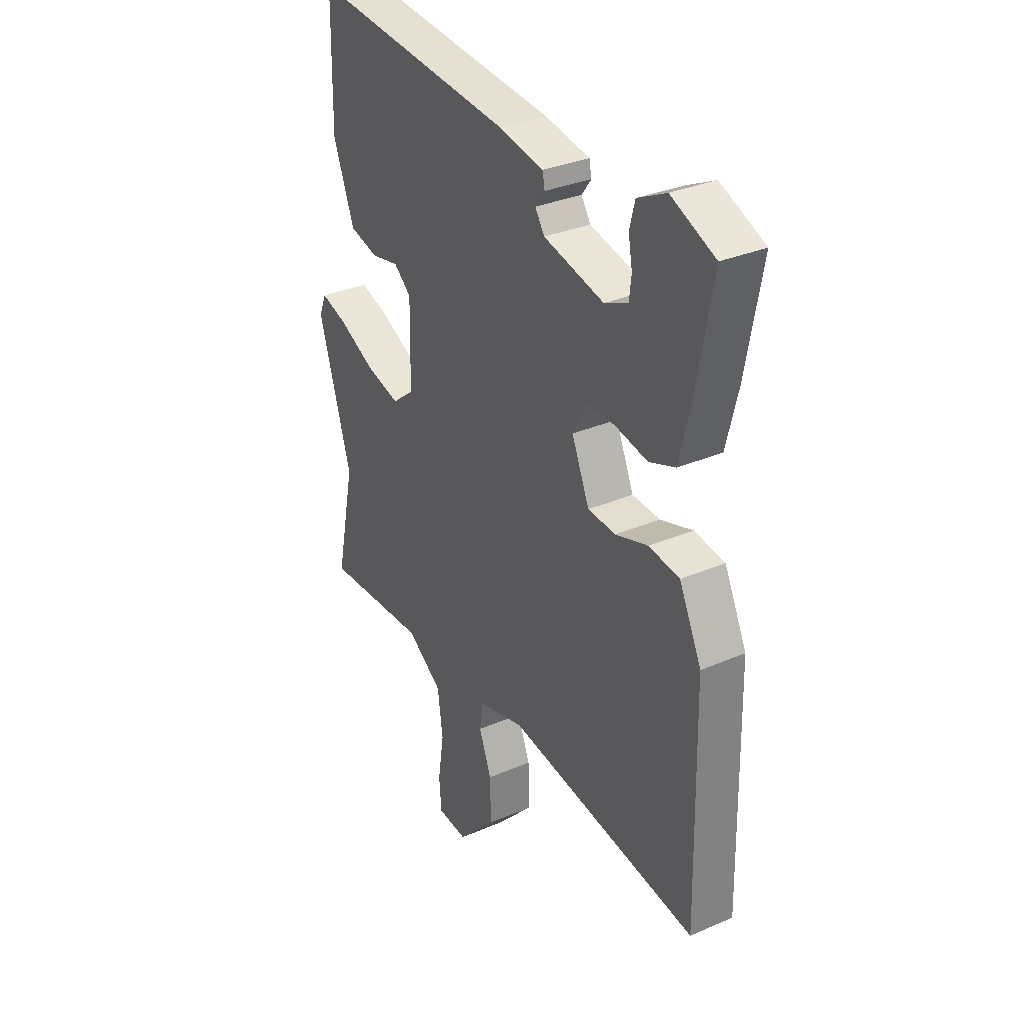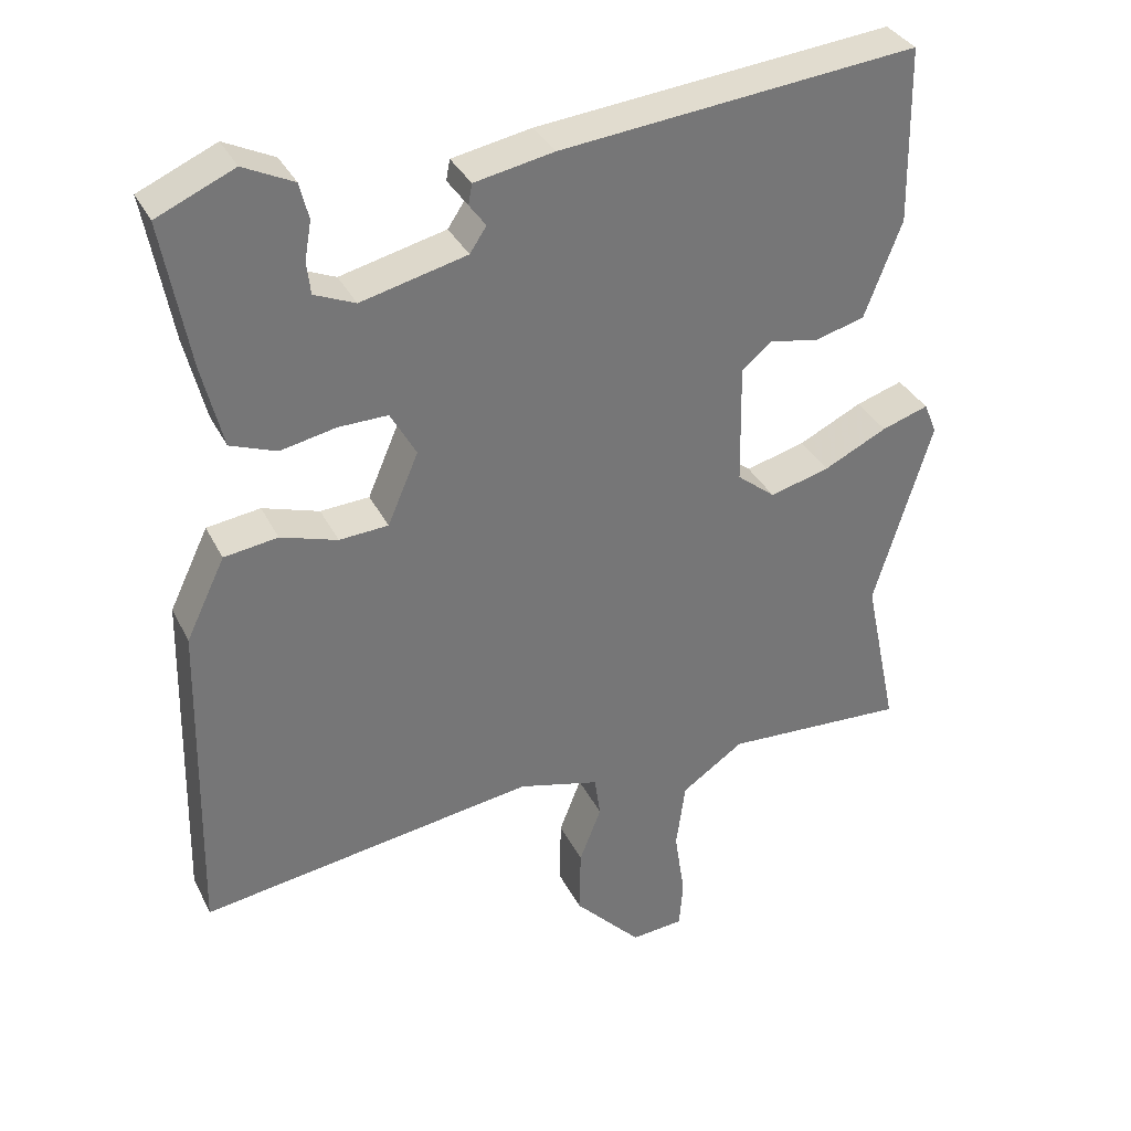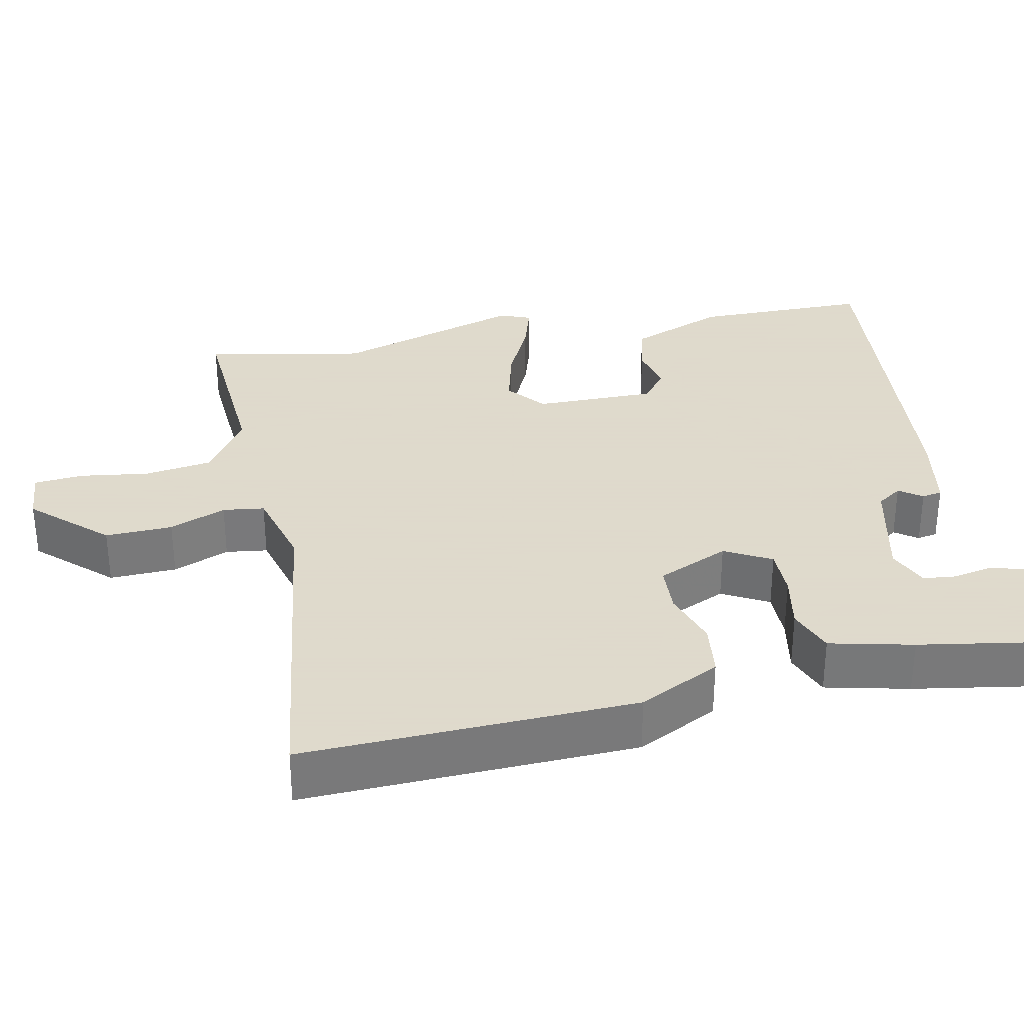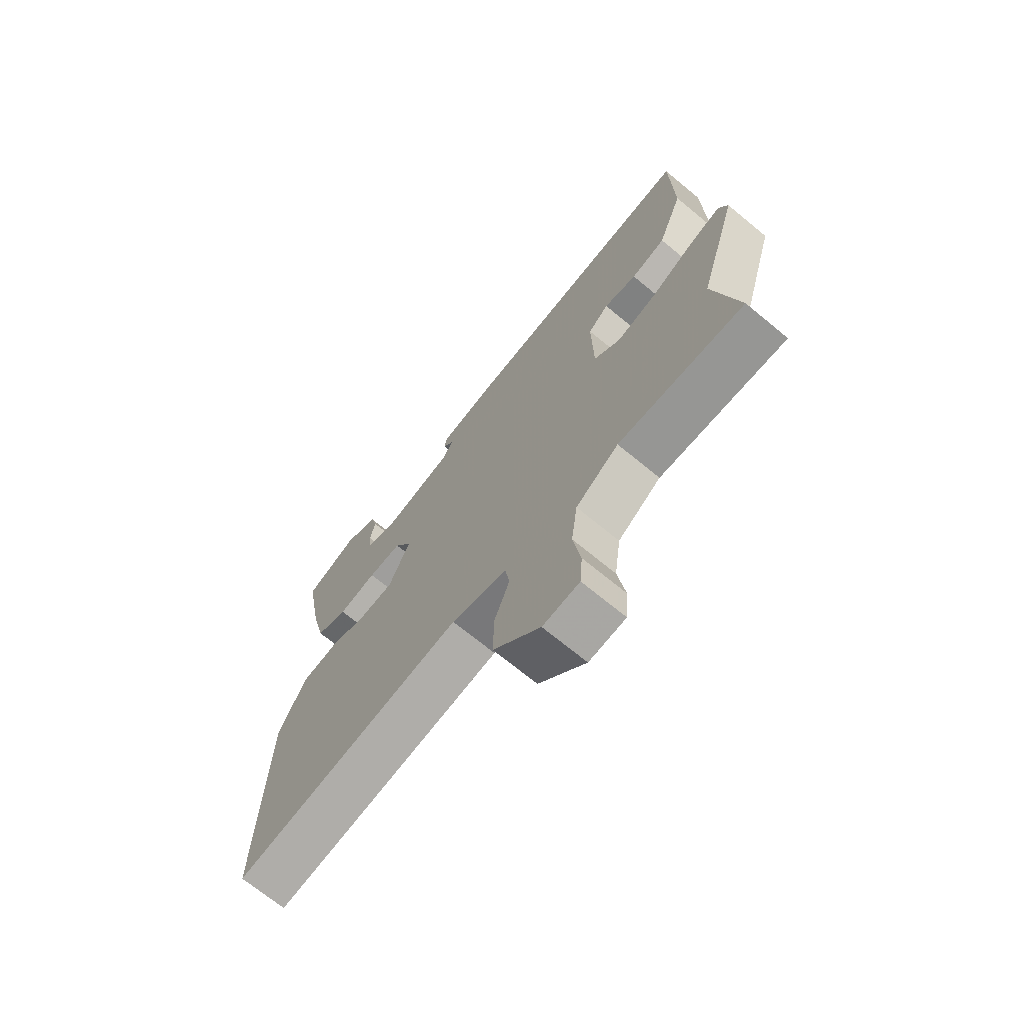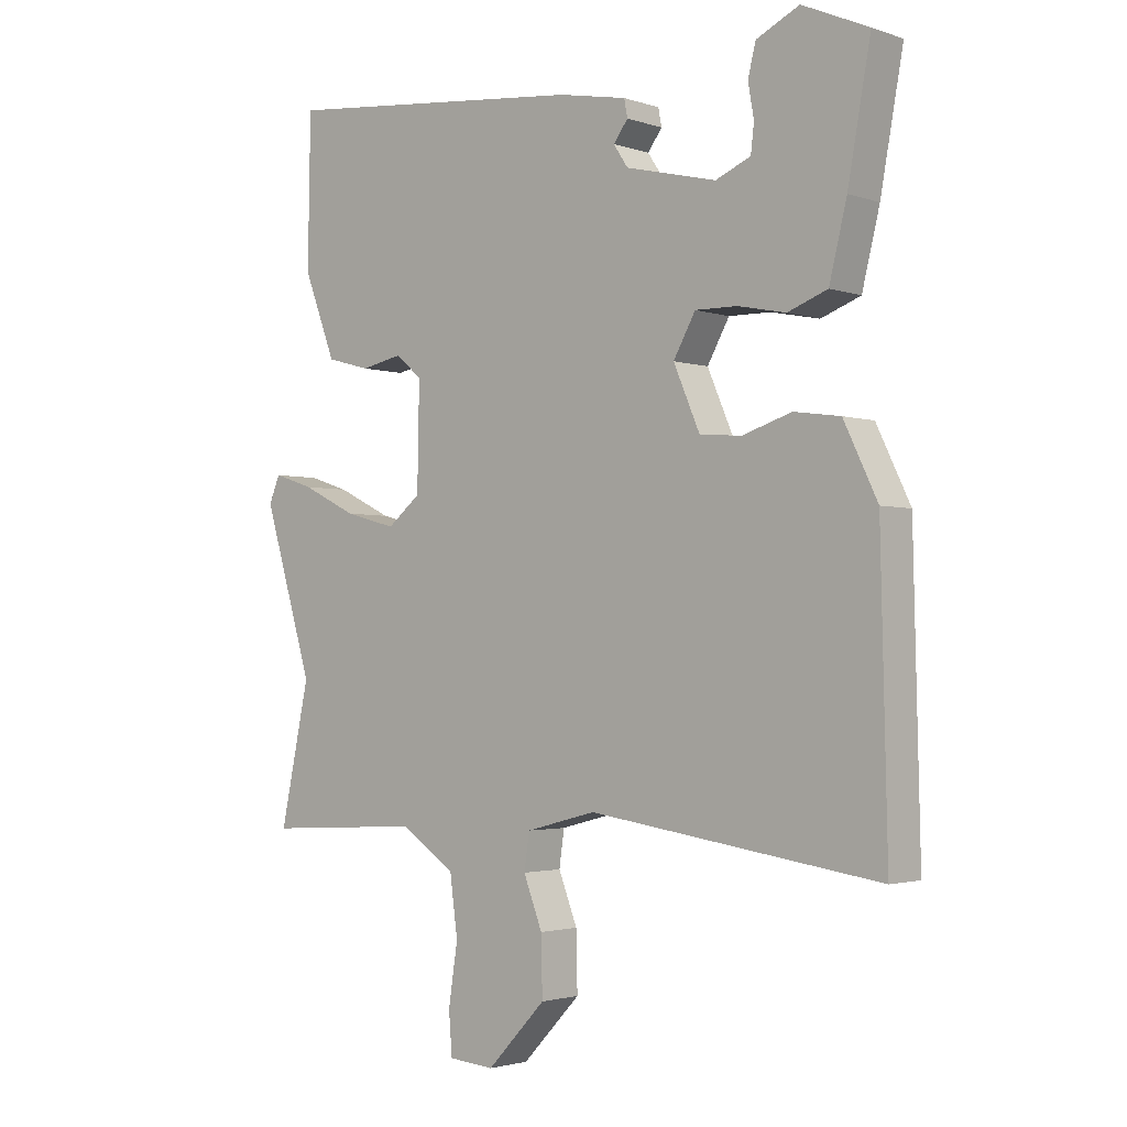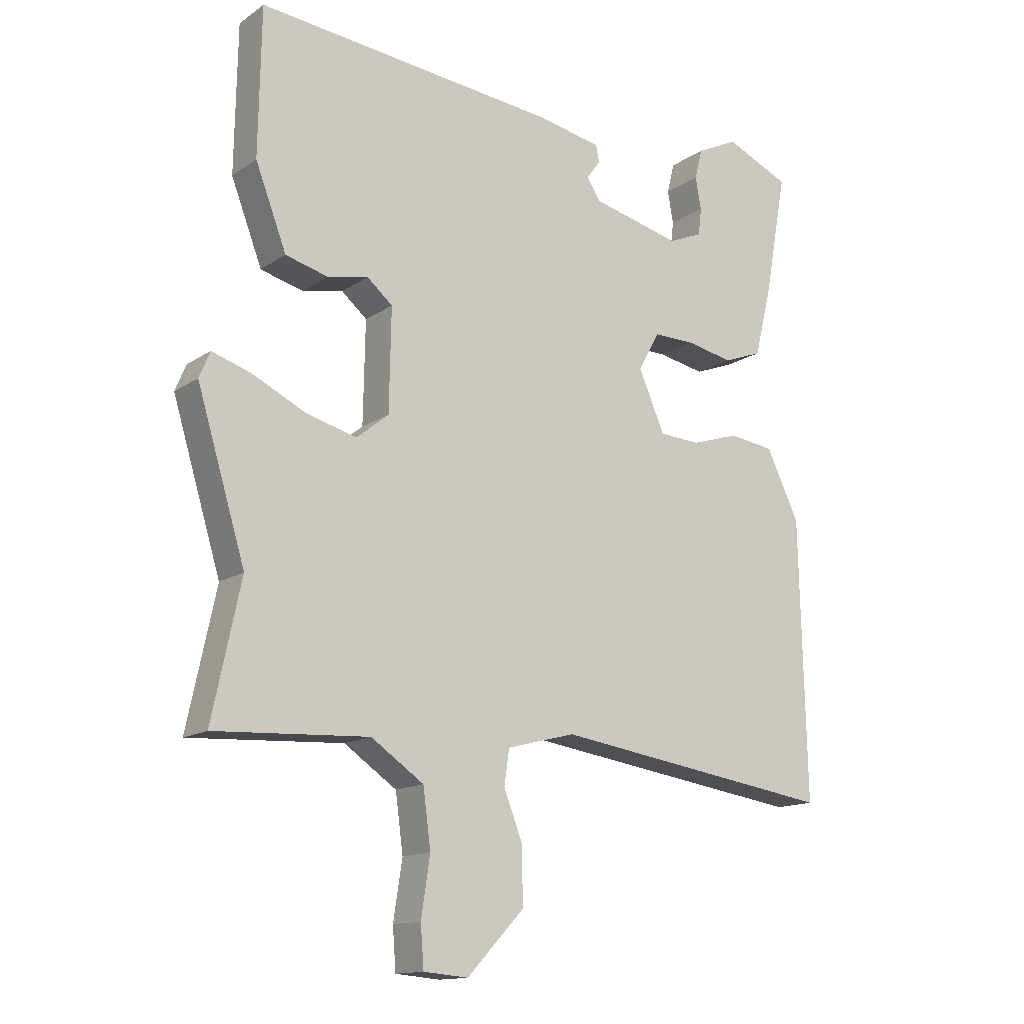
<metadata>
{"format":"obj","ext":"obj","renderer":"f3d","projection":"perspective","resolution":1024,"background":"white","views":[{"elev":32.1,"azim":-121.2,"up":"+Z"},{"elev":34.5,"azim":-23.6,"up":"+Z"},{"elev":32.4,"azim":-102.3,"up":"+Y"},{"elev":-70.3,"azim":50.5,"up":"+Z"},{"elev":-2.3,"azim":-139.4,"up":"+Z"},{"elev":-14.2,"azim":145.3,"up":"+Z"}]}
</metadata>
<code>
v 0.459 0.07 -0.306
v 0.504 0.07 -0.518
v 0.262 0.07 -0.505
v 0.179 0.07 -0.562
v 0.167 0.07 -0.652
v 0.181 0.07 -0.744
v 0.176 0.07 -0.809
v 0.106 0.07 -0.815
v 0.016 0.07 -0.72
v 0.018 0.07 -0.631
v 0.047 0.07 -0.556
v 0.039 0.07 -0.501
v -0.069 0.07 -0.473
v -0.515 0.07 -0.539
v -0.505 0.07 -0.1
v -0.453 0.07 0.008
v -0.382 0.07 0.018
v -0.307 0.07 -0.006
v -0.242 0.07 -0.002
v -0.201 0.07 0.093
v -0.235 0.07 0.154
v -0.3 0.07 0.153
v -0.374 0.07 0.138
v -0.435 0.07 0.161
v -0.462 0.07 0.271
v -0.497 0.07 0.464
v -0.395 0.07 0.509
v -0.329 0.07 0.477
v -0.317 0.07 0.429
v -0.326 0.07 0.378
v -0.321 0.07 0.335
v -0.267 0.07 0.312
v -0.127 0.07 0.346
v -0.105 0.07 0.379
v -0.127 0.07 0.409
v -0.122 0.07 0.436
v -0.017 0.07 0.456
v 0.455 0.07 0.504
v 0.459 0.07 0.272
v 0.41 0.07 0.144
v 0.343 0.07 0.126
v 0.279 0.07 0.139
v 0.239 0.07 0.105
v 0.242 0.07 -0.055
v 0.293 0.07 -0.096
v 0.372 0.07 -0.075
v 0.456 0.07 -0.034
v 0.518 0.07 -0.014
v 0.535 0.07 -0.055
v 0.459 0 -0.306
v 0.504 0 -0.518
v 0.262 0 -0.505
v 0.179 0 -0.562
v 0.167 0 -0.652
v 0.181 0 -0.744
v 0.176 0 -0.809
v 0.106 0 -0.815
v 0.016 0 -0.72
v 0.018 0 -0.631
v 0.047 0 -0.556
v 0.039 0 -0.501
v -0.069 0 -0.473
v -0.515 0 -0.539
v -0.505 0 -0.1
v -0.453 0 0.008
v -0.382 0 0.018
v -0.307 0 -0.006
v -0.242 0 -0.002
v -0.201 0 0.093
v -0.235 0 0.154
v -0.3 0 0.153
v -0.374 0 0.138
v -0.435 0 0.161
v -0.462 0 0.271
v -0.497 0 0.464
v -0.395 0 0.509
v -0.329 0 0.477
v -0.317 0 0.429
v -0.326 0 0.378
v -0.321 0 0.335
v -0.267 0 0.312
v -0.127 0 0.346
v -0.105 0 0.379
v -0.127 0 0.409
v -0.122 0 0.436
v -0.017 0 0.456
v 0.455 0 0.504
v 0.459 0 0.272
v 0.41 0 0.144
v 0.343 0 0.126
v 0.279 0 0.139
v 0.239 0 0.105
v 0.242 0 -0.055
v 0.293 0 -0.096
v 0.372 0 -0.075
v 0.456 0 -0.034
v 0.518 0 -0.014
v 0.535 0 -0.055
f 48 49 1
f 47 48 1
f 46 47 1
f 1 2 3
f 46 1 3
f 45 46 3
f 44 45 3 4
f 43 44 4 5
f 40 41 42
f 39 40 42
f 38 39 42
f 37 38 42
f 36 37 42
f 35 36 42
f 34 35 42
f 33 34 42 43
f 32 33 43 5
f 28 29 30
f 27 28 30
f 26 27 30
f 25 26 30
f 24 25 30
f 23 24 30
f 22 23 30 31
f 21 22 31 32
f 16 17 18
f 15 16 18
f 14 15 18
f 13 14 18
f 12 13 18 19
f 9 10 11
f 8 9 11
f 7 8 11
f 6 7 11
f 5 6 11
f 5 11 12
f 20 21 32
f 20 32 5 12
f 12 19 20
f 50 98 97
f 50 97 96
f 50 96 95
f 52 51 50
f 52 50 95
f 52 95 94
f 53 52 94 93
f 54 53 93 92
f 91 90 89
f 91 89 88
f 91 88 87
f 91 87 86
f 91 86 85
f 91 85 84
f 91 84 83
f 92 91 83 82
f 54 92 82 81
f 79 78 77
f 79 77 76
f 79 76 75
f 79 75 74
f 79 74 73
f 79 73 72
f 80 79 72 71
f 81 80 71 70
f 67 66 65
f 67 65 64
f 67 64 63
f 67 63 62
f 68 67 62 61
f 60 59 58
f 60 58 57
f 60 57 56
f 60 56 55
f 60 55 54
f 61 60 54
f 81 70 69
f 61 54 81 69
f 69 68 61
f 1 50 51 2
f 2 51 52 3
f 3 52 53 4
f 4 53 54 5
f 5 54 55 6
f 6 55 56 7
f 7 56 57 8
f 8 57 58 9
f 9 58 59 10
f 10 59 60 11
f 11 60 61 12
f 12 61 62 13
f 13 62 63 14
f 14 63 64 15
f 15 64 65 16
f 16 65 66 17
f 17 66 67 18
f 18 67 68 19
f 19 68 69 20
f 20 69 70 21
f 21 70 71 22
f 22 71 72 23
f 23 72 73 24
f 24 73 74 25
f 25 74 75 26
f 26 75 76 27
f 27 76 77 28
f 28 77 78 29
f 29 78 79 30
f 30 79 80 31
f 31 80 81 32
f 32 81 82 33
f 33 82 83 34
f 34 83 84 35
f 35 84 85 36
f 36 85 86 37
f 37 86 87 38
f 38 87 88 39
f 39 88 89 40
f 40 89 90 41
f 41 90 91 42
f 42 91 92 43
f 43 92 93 44
f 44 93 94 45
f 45 94 95 46
f 46 95 96 47
f 47 96 97 48
f 48 97 98 49
f 49 98 50 1

</code>
